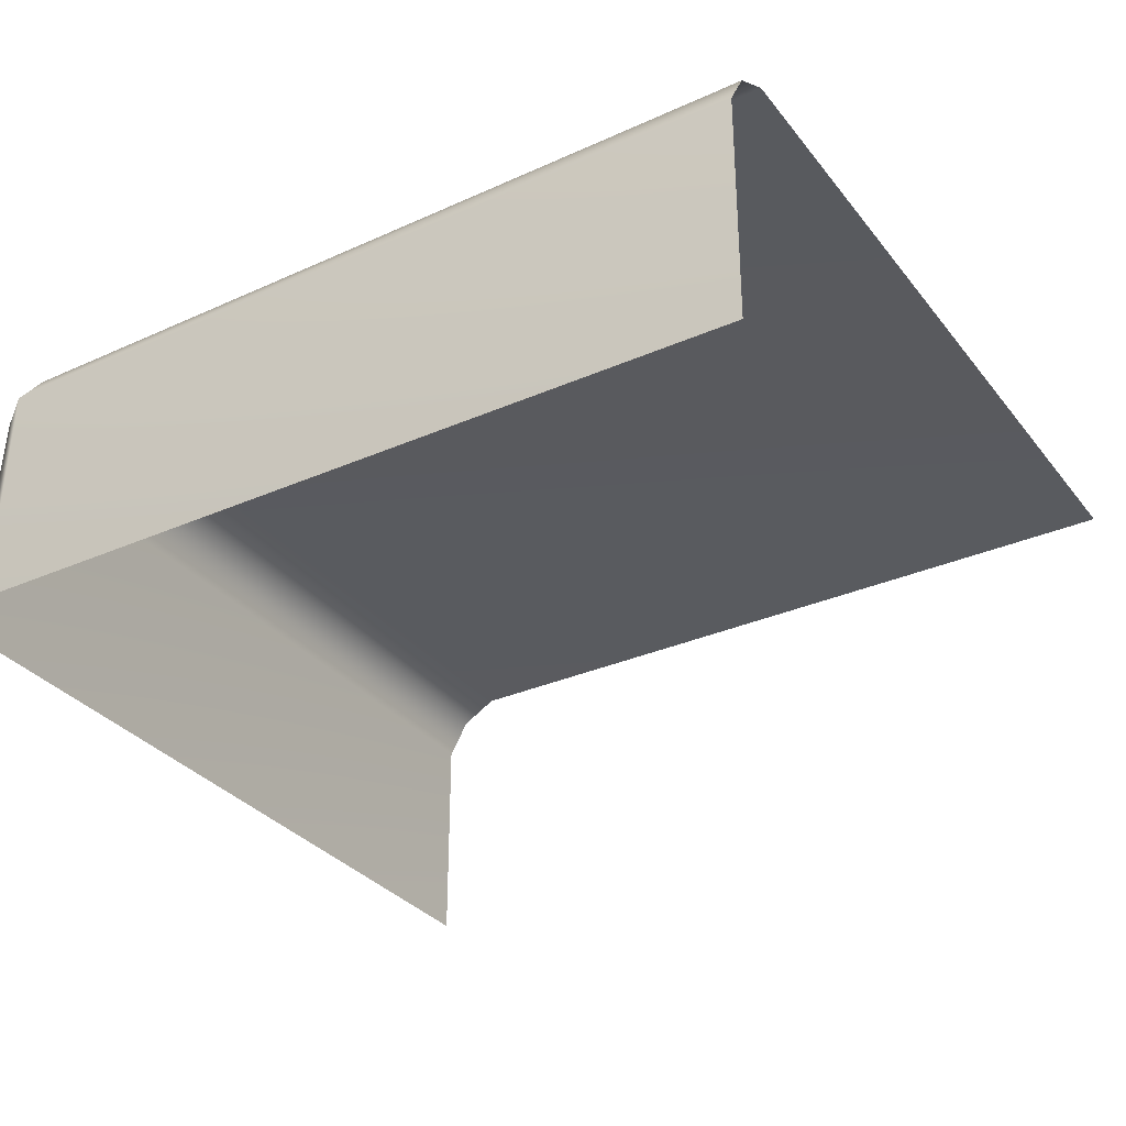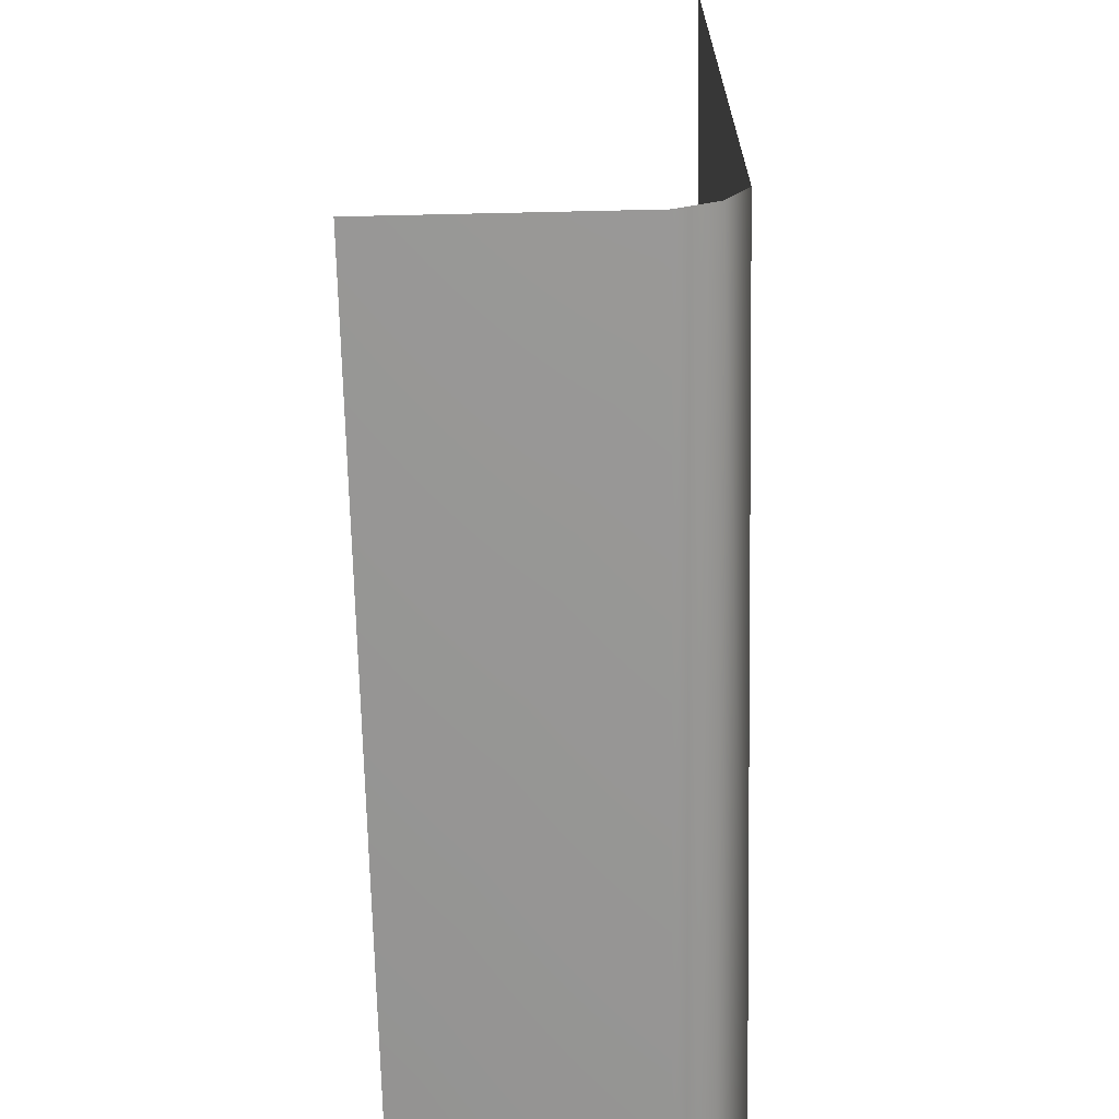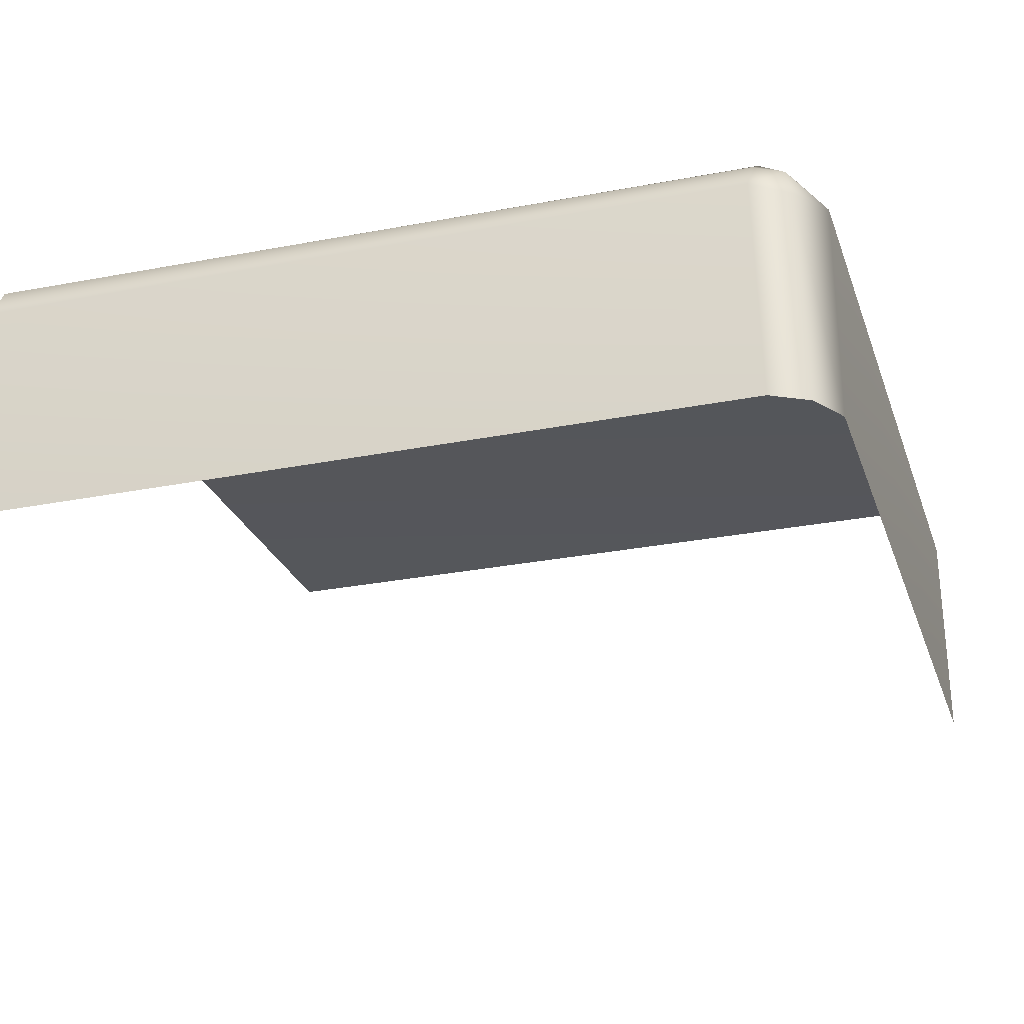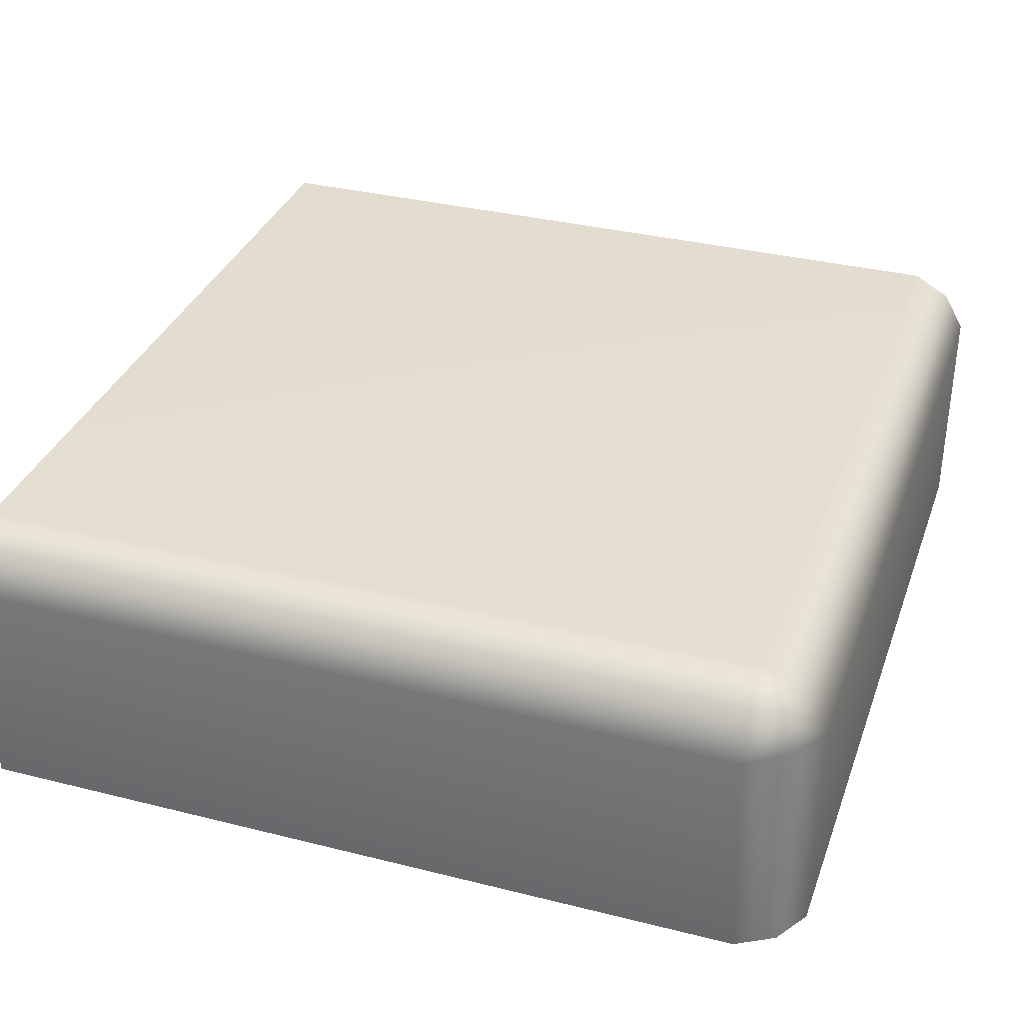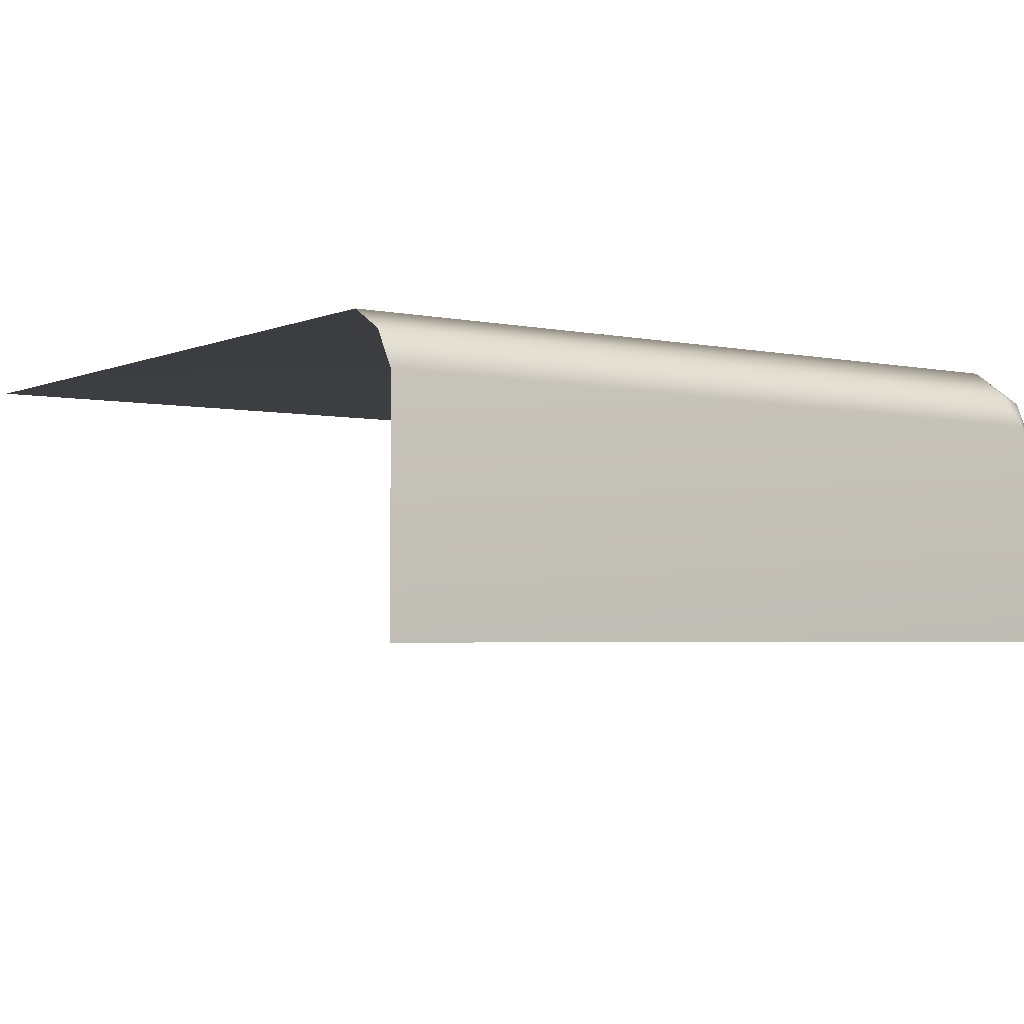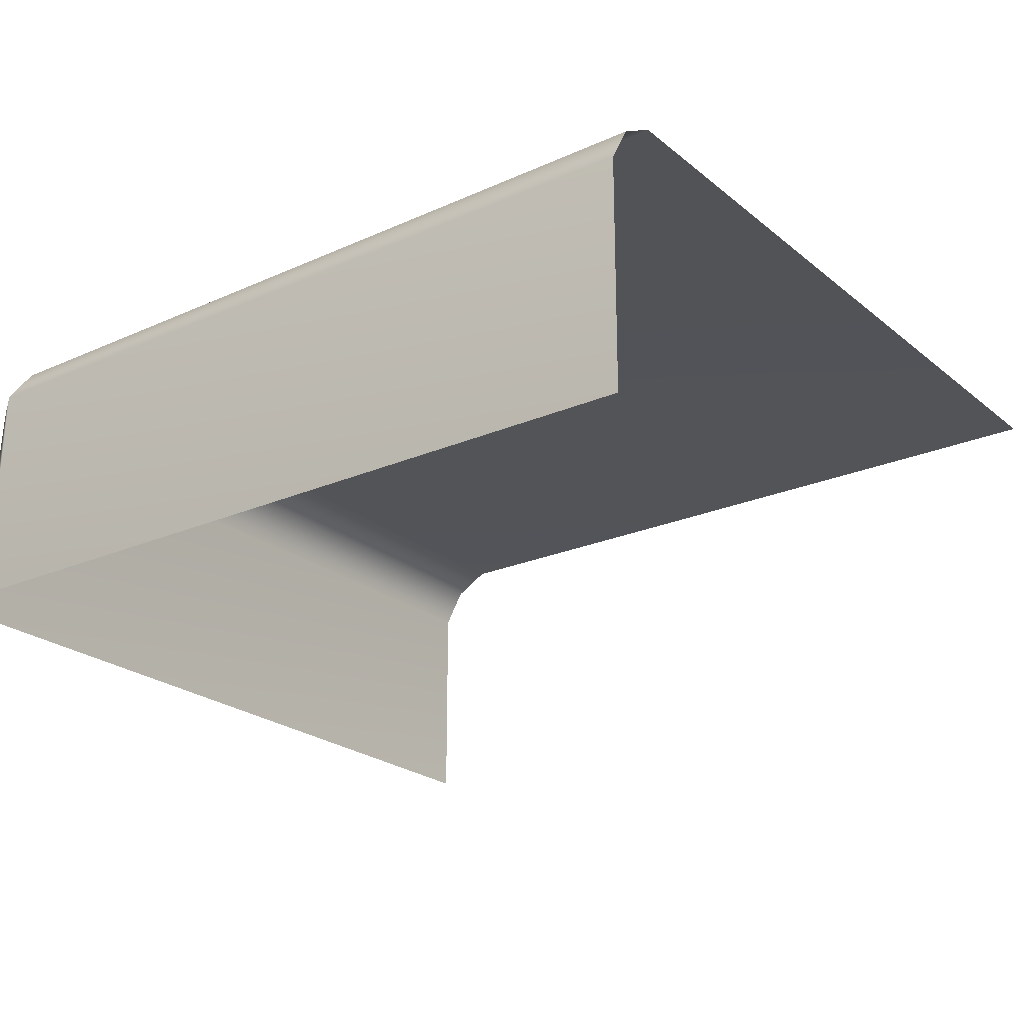
<metadata>
{"format":"obj","ext":"obj","renderer":"f3d","projection":"perspective","resolution":1024,"background":"white","views":[{"elev":-32.2,"azim":-58.4,"up":"+Y"},{"elev":-68.3,"azim":91.3,"up":"+Z"},{"elev":-26.7,"azim":-162.6,"up":"+Y"},{"elev":34.5,"azim":-161.4,"up":"+Y"},{"elev":-3.4,"azim":144.8,"up":"+Y"},{"elev":-23.1,"azim":-53.5,"up":"+Y"}]}
</metadata>
<code>
v 0.5 -0.33 -0.4864
v 0.5 0.006231 0.5
v -0.4864 -0.33 0.5
v -0.4864 -0.33 -0.4183
v -0.4183 -0.33 -0.4864
v -0.4615 -0.33 -0.4615
v -0.4864 -0.06839 -0.4117
v -0.4117 0.00623 -0.4117
v -0.4117 -0.06839 -0.4864
v -0.4547 -0.02544 -0.4116
v -0.4466 -0.0335 -0.4466
v -0.4116 -0.02544 -0.4547
v -0.4547 -0.06857 -0.4547
v 0.5 -0.06185 -0.4864
v 0.5 0.00623 -0.4183
v 0.5 -0.01866 -0.4615
v -0.4183 0.00623 0.5
v -0.4864 -0.06185 0.5
v -0.4615 -0.01866 0.5
f 3 18 7 4
f 17 2 15 8
f 7 10 11 13
f 8 12 11 10
f 9 13 11 12
f 8 15 16 12
f 12 16 14 9
f 4 7 13 6
f 6 13 9 5
f 17 8 10 19
f 19 10 7 18
f 5 9 14 1

</code>
